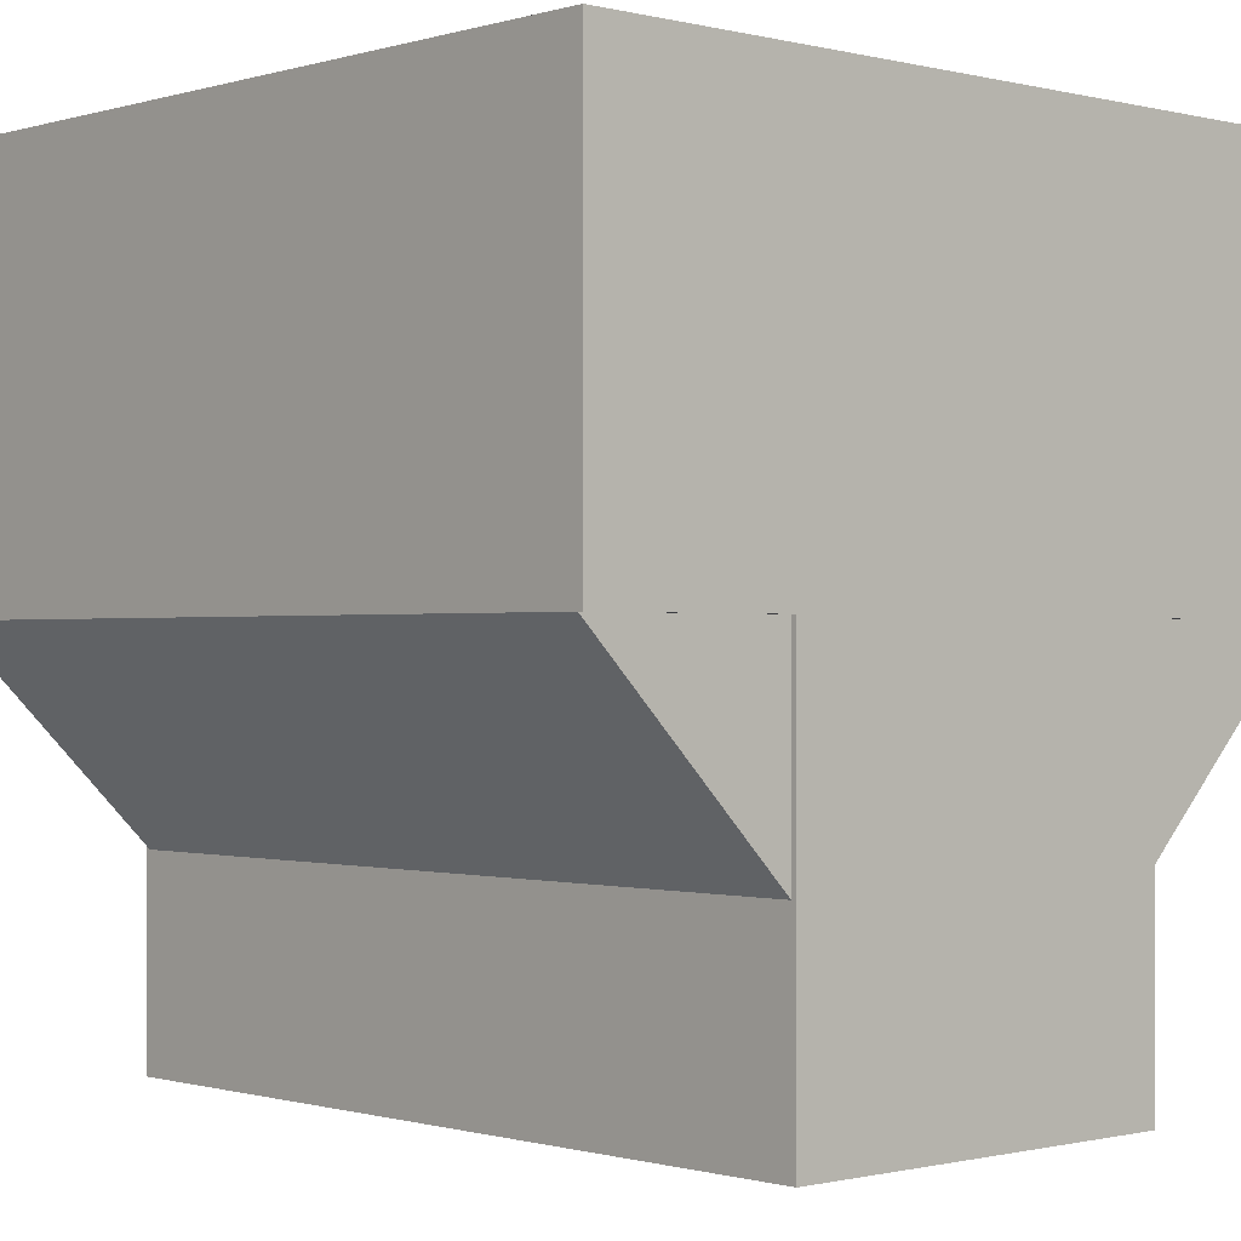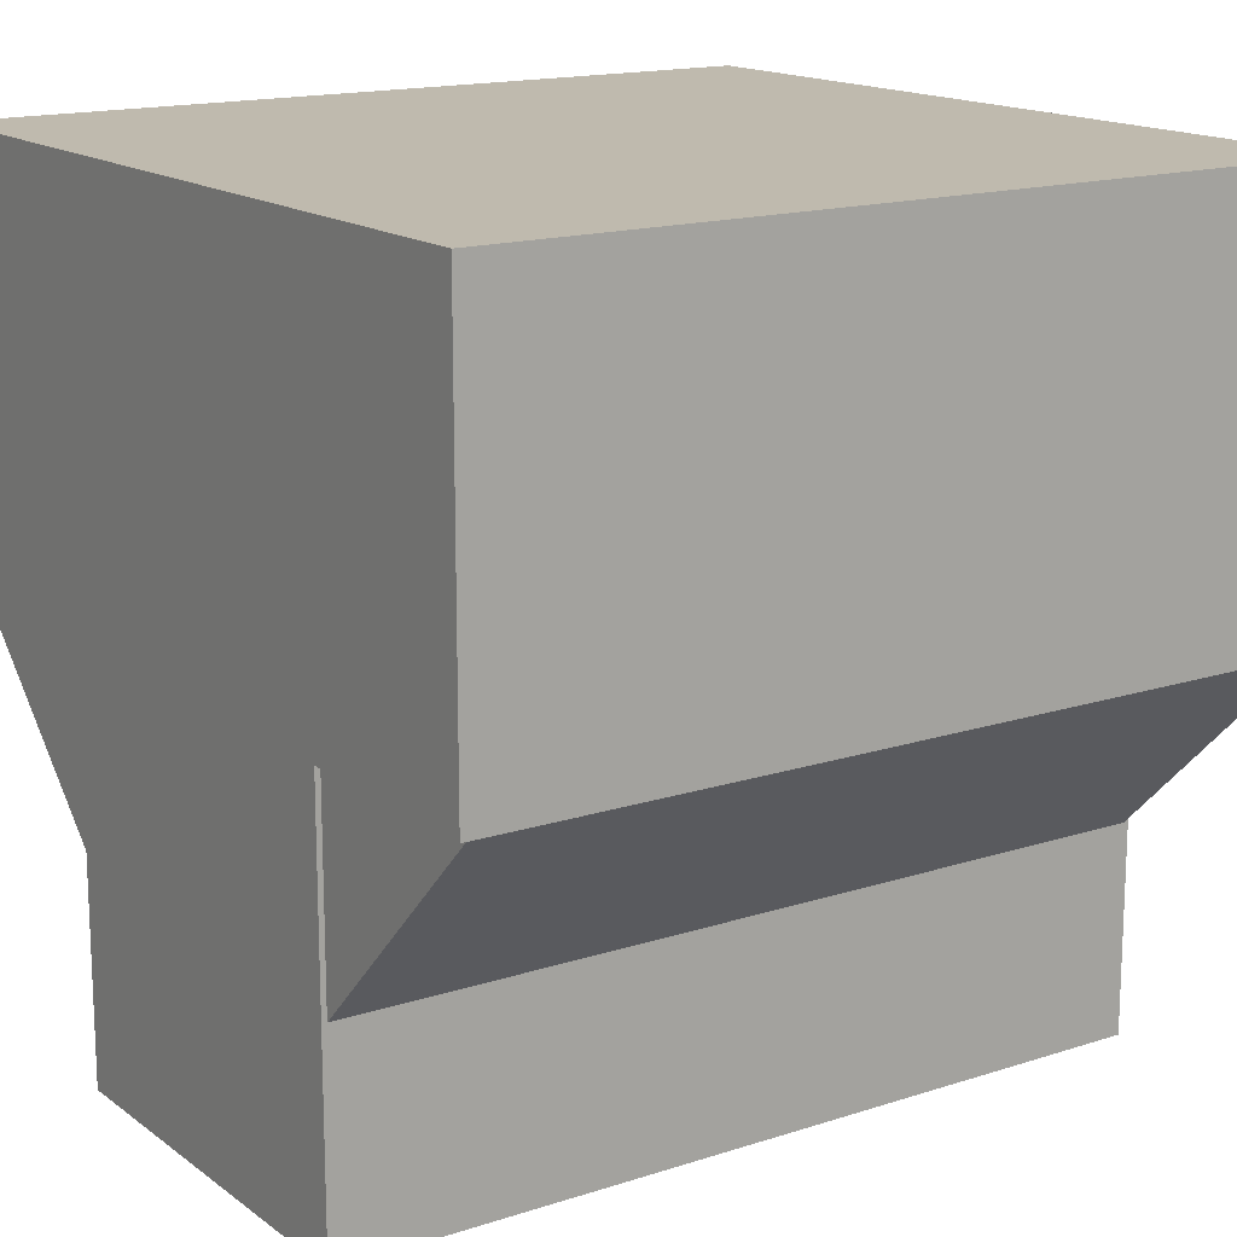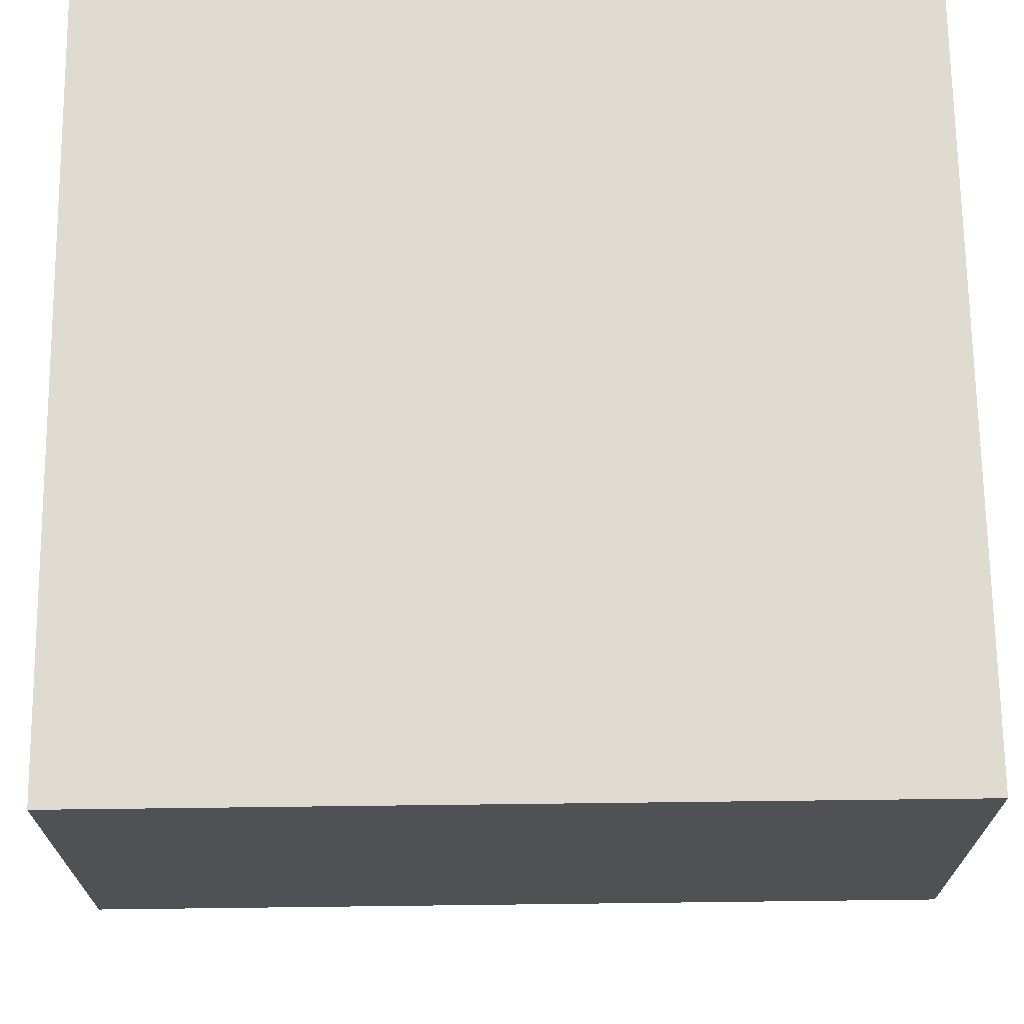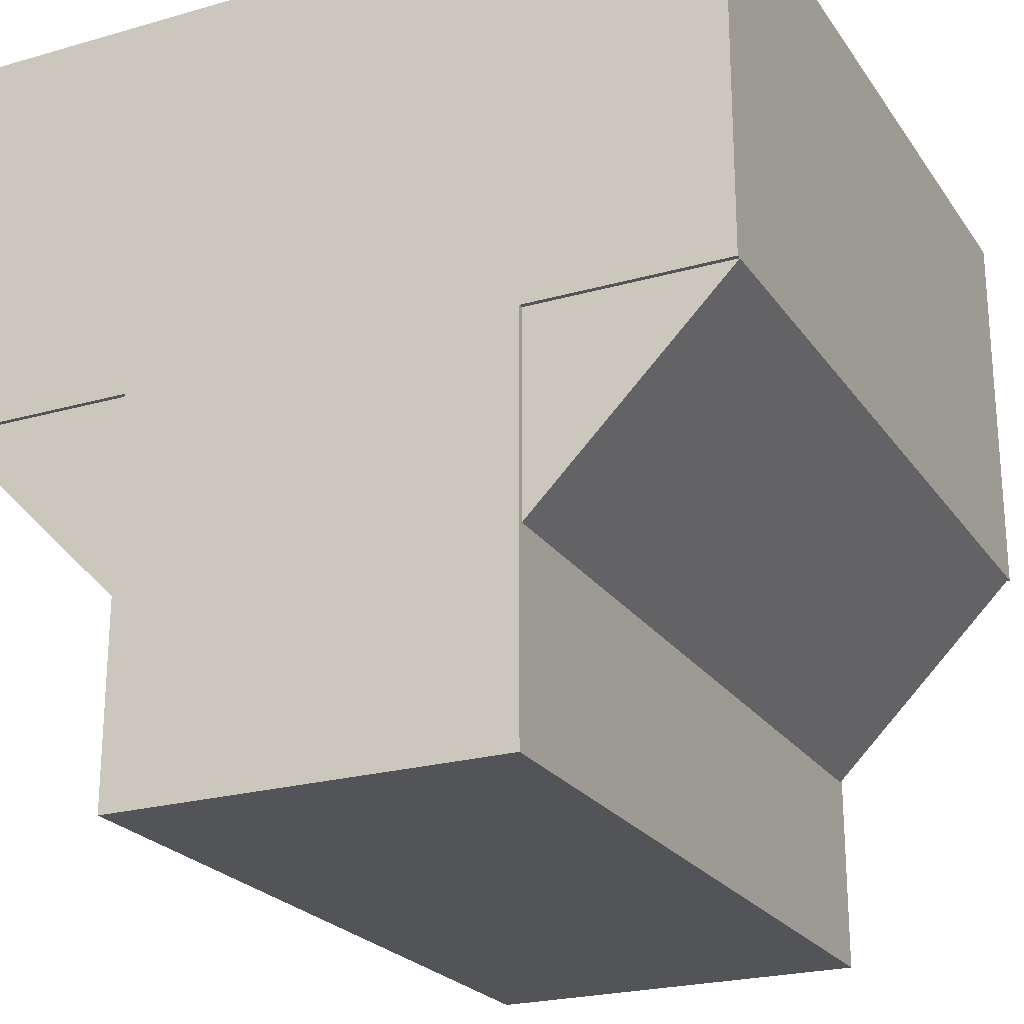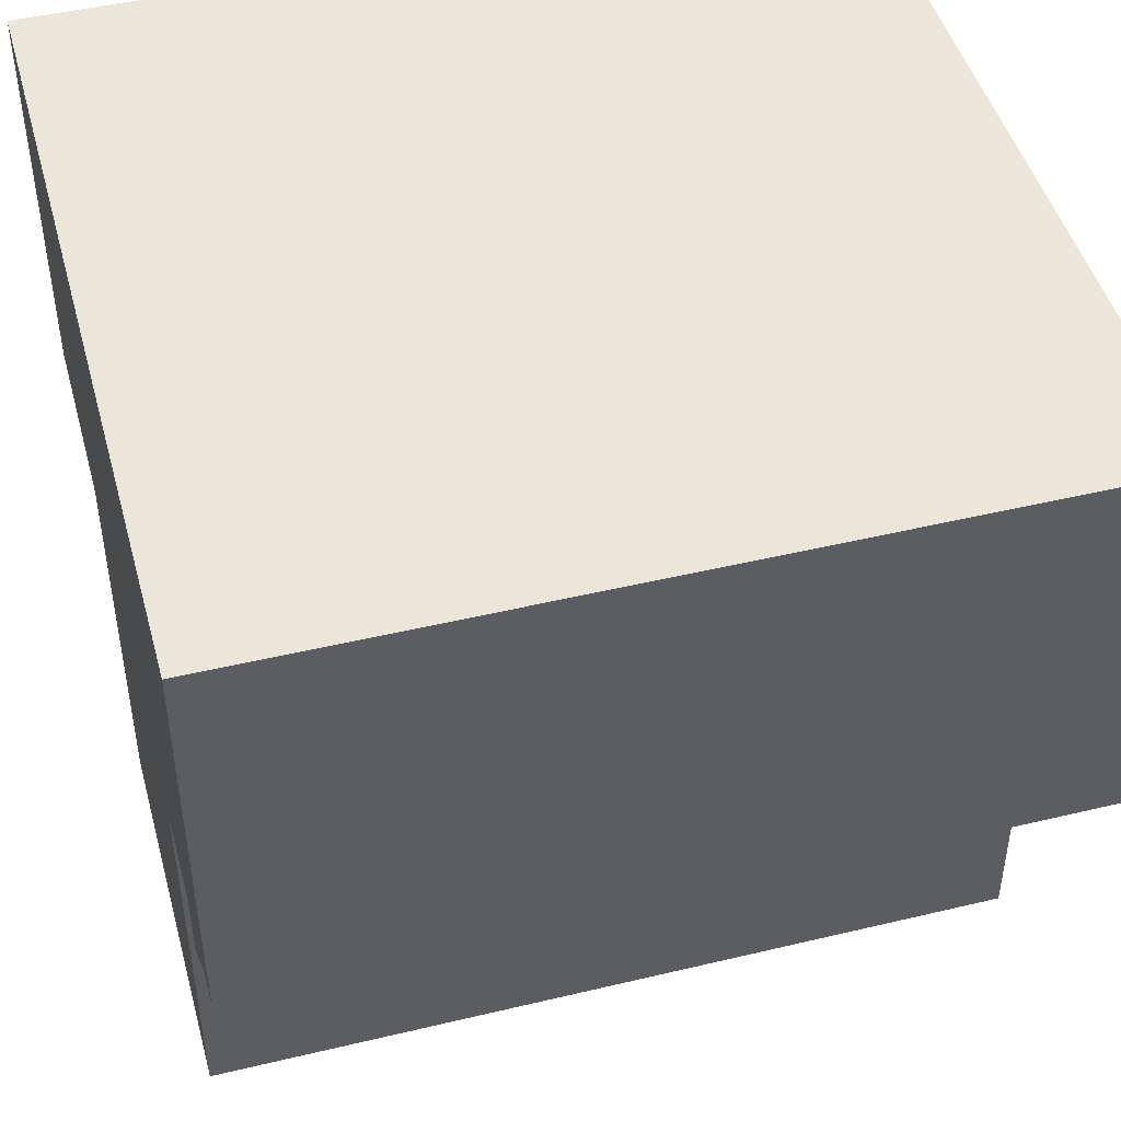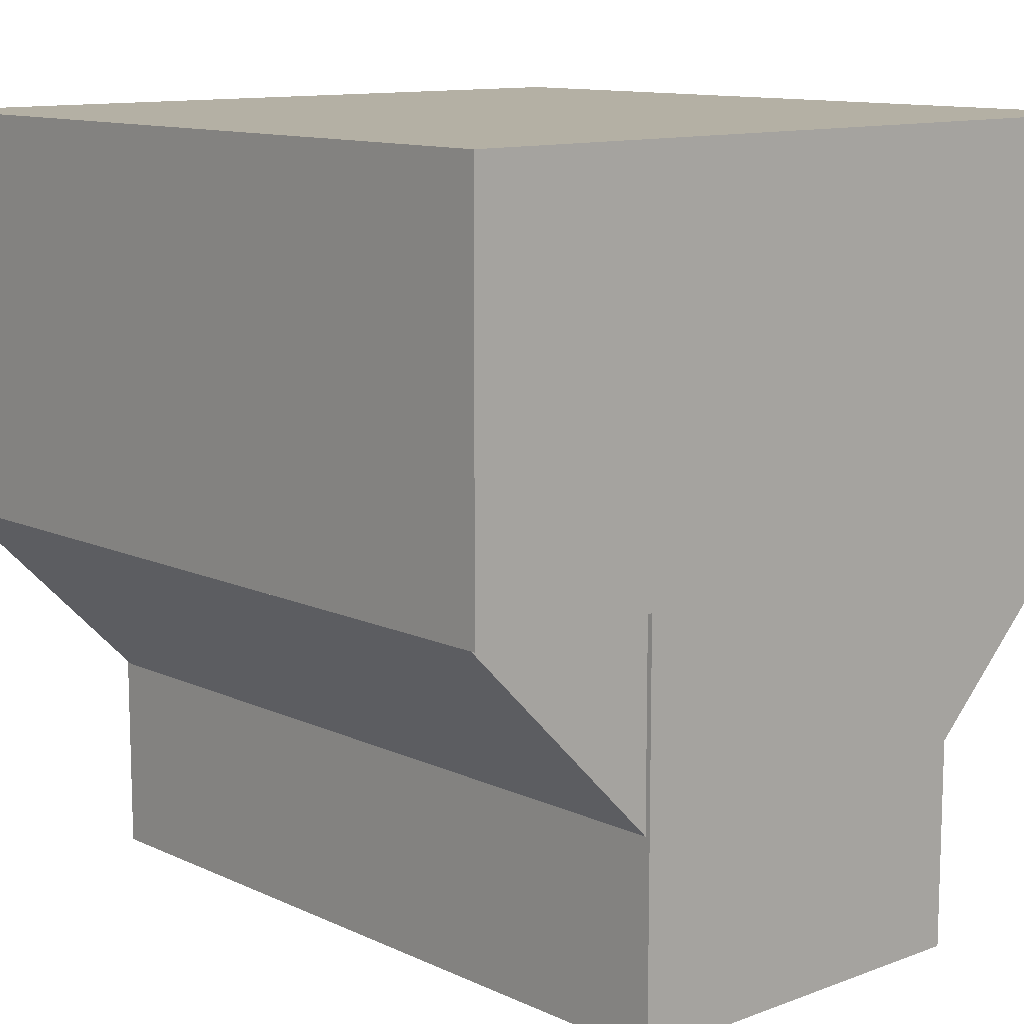
<metadata>
{"format":"obj","ext":"obj","renderer":"f3d","projection":"perspective","resolution":1024,"background":"white","views":[{"elev":-0.6,"azim":47.5,"up":"+Y"},{"elev":15.7,"azim":145.8,"up":"+Y"},{"elev":69.9,"azim":179.3,"up":"+Y"},{"elev":-23.3,"azim":-64.2,"up":"+Y"},{"elev":46.8,"azim":-15.2,"up":"+Y"},{"elev":11.5,"azim":-132.0,"up":"+Y"}]}
</metadata>
<code>
o 0
v 8 8 8
v 8 8 -8
v 8 0 8
v 8 0 -8
v -8 8 -8
v -8 8 8
v -8 0 -8
v -8 0 8
f 1 3 2
f 3 4 2
f 5 7 6
f 7 8 6
f 5 6 2
f 6 1 2
f 8 7 3
f 7 4 3
f 6 8 1
f 8 3 1
f 2 4 5
f 4 7 5
o 1
v 7.9 2.828 -5.172
v 7.9 0 -8
v 7.9 -2.828 0.4853
v 7.9 -5.657 -2.343
v -7.9 0 -8
v -7.9 2.828 -5.172
v -7.9 -5.657 -2.343
v -7.9 -2.828 0.4853
f 9 11 10
f 11 12 10
f 13 15 14
f 15 16 14
f 13 14 10
f 14 9 10
f 16 15 11
f 15 12 11
f 14 16 9
f 16 11 9
f 10 12 13
f 12 15 13
o 2
v 8 0 4
v 8 0 -4
v 8 -8 4
v 8 -8 -4
v -8 0 -4
v -8 0 4
v -8 -8 -4
v -8 -8 4
f 17 19 18
f 19 20 18
f 21 23 22
f 23 24 22
f 21 22 18
f 22 17 18
f 24 23 19
f 23 20 19
f 22 24 17
f 24 19 17
f 18 20 21
f 20 23 21
o 3
v 7.9 0 8
v 7.9 2.828 5.172
v 7.9 -5.657 2.343
v 7.9 -2.828 -0.4853
v -7.9 2.828 5.172
v -7.9 0 8
v -7.9 -2.828 -0.4853
v -7.9 -5.657 2.343
f 25 27 26
f 27 28 26
f 29 31 30
f 31 32 30
f 29 30 26
f 30 25 26
f 32 31 27
f 31 28 27
f 30 32 25
f 32 27 25
f 26 28 29
f 28 31 29

</code>
